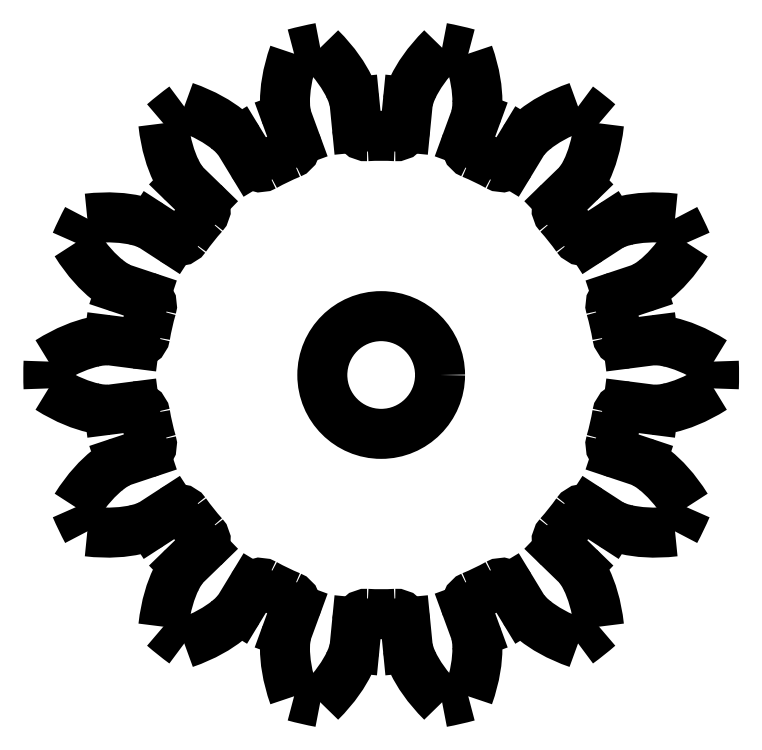
<metadata>
{"format":"dxf","ext":"dxf","renderer":"ezdxf+matplotlib","layout":"modelspace","background":"white","min_lineweight":24,"dpi":150}
</metadata>
<code>
0
SECTION
2
ENTITIES
0
LINE
8
0
10
-7.353
20
-7.138
30
0
11
-8.11
21
-7.873
31
0
0
SPLINE
8
0
70
0
71
3
72
8
73
4
74
0
42
1e-09
43
1e-10
44
1e-10
40
0
40
0
40
0
40
0
40
1
40
1
40
1
40
1
10
13.7
20
0.5529
30
0
10
12.94
20
1.033
30
0
10
12.31
20
1.254
30
0
10
11.87
20
1.355
30
0
0
SPLINE
8
0
70
0
71
3
72
8
73
4
74
0
42
1e-09
43
1e-10
44
1e-10
40
0
40
0
40
0
40
0
40
1
40
1
40
1
40
1
10
10.11
20
6.373
30
0
10
9.741
20
6.288
30
0
10
9.544
20
6.19
30
0
10
9.48
20
6.154
30
0
0
LINE
8
0
10
-3.527
20
-9.621
30
0
11
-3.891
21
-10.61
31
0
0
SPLINE
8
0
70
0
71
3
72
8
73
4
74
0
42
1e-09
43
1e-10
44
1e-10
40
0
40
0
40
0
40
0
40
1
40
1
40
1
40
1
10
8.976
20
-10.37
30
0
10
8.877
20
-9.475
30
0
10
8.658
20
-8.845
30
0
10
8.463
20
-8.44
30
0
0
ARC
8
0
10
9.848
20
-2.862
30
0
40
0.4
210
0
220
0
230
1
50
163.8
51
251.6
0
SPLINE
8
0
70
0
71
3
72
8
73
4
74
0
42
1e-09
43
1e-10
44
1e-10
40
0
40
0
40
0
40
0
40
1
40
1
40
1
40
1
10
12.59
20
-5.447
30
0
10
12.11
20
-4.685
30
0
10
11.64
20
-4.213
30
0
10
11.29
20
-3.932
30
0
0
ARC
8
0
10
1.1e-14
20
-9e-15
30
0
40
13.71
210
0
220
-0
230
1
50
49.12
51
53.74
0
LINE
8
0
10
5.323
20
-8.757
30
0
11
5.871
21
-9.658
31
0
0
SPLINE
8
0
70
0
71
3
72
8
73
4
74
0
42
1e-09
43
1e-10
44
1e-10
40
0
40
0
40
0
40
0
40
1
40
1
40
1
40
1
10
10.11
20
-6.373
30
0
10
10.55
20
-6.473
30
0
10
11.21
20
-6.546
30
0
10
12.11
20
-6.444
30
0
0
SPLINE
8
0
70
0
71
3
72
8
73
4
74
0
42
1e-09
43
1e-10
44
1e-10
40
0
40
0
40
0
40
0
40
1
40
1
40
1
40
1
10
11.29
20
-3.932
30
0
10
10.99
20
-3.696
30
0
10
10.79
20
-3.603
30
0
10
10.72
20
-3.575
30
0
0
ARC
8
0
10
3.903
20
-9.484
30
0
40
0.4
210
0
220
0
230
1
50
112.4
51
200.1
0
SPLINE
8
0
70
0
71
3
72
8
73
4
74
0
42
1e-09
43
1e-10
44
1e-10
40
0
40
0
40
0
40
0
40
1
40
1
40
1
40
1
10
3.588
20
-13.24
30
0
10
3.887
20
-12.39
30
0
10
3.963
20
-11.73
30
0
10
3.963
20
-11.28
30
0
0
LINE
8
0
10
10.72
20
-3.575
30
0
11
9.722
21
-3.241
31
0
0
LINE
8
0
10
-3.891
20
10.61
30
0
11
-3.527
21
9.621
31
0
0
SPLINE
8
0
70
0
71
3
72
8
73
4
74
0
42
1e-09
43
1e-10
44
1e-10
40
0
40
0
40
0
40
0
40
1
40
1
40
1
40
1
10
-12.11
20
-6.444
30
0
10
-11.21
20
-6.546
30
0
10
-10.55
20
-6.473
30
0
10
-10.11
20
-6.373
30
0
0
ARC
8
0
10
4.981
20
-8.965
30
0
40
0.4
210
0
220
-0
230
1
50
31.29
51
119.1
0
SPLINE
8
0
70
0
71
3
72
8
73
4
74
0
42
1e-09
43
1e-10
44
1e-10
40
0
40
0
40
0
40
0
40
1
40
1
40
1
40
1
10
8.111
20
11.06
30
0
10
7.262
20
10.76
30
0
10
6.697
20
10.41
30
0
10
6.345
20
10.13
30
0
0
ARC
8
0
10
10.11
20
1.695
30
0
40
0.4
210
0
220
0
230
1
50
189.5
51
277.3
0
ARC
8
0
10
10.11
20
-1.695
30
0
40
0.4
210
0
220
-0
230
1
50
82.72
51
170.5
0
SPLINE
8
0
70
0
71
3
72
8
73
4
74
0
42
1e-09
43
1e-10
44
1e-10
40
0
40
0
40
0
40
0
40
1
40
1
40
1
40
1
10
1.099
20
-11.25
30
0
10
1.111
20
-11.32
30
0
10
1.158
20
-11.54
30
0
10
1.321
20
-11.88
30
0
0
SPLINE
8
0
70
0
71
3
72
8
73
4
74
0
42
1e-09
43
1e-10
44
1e-10
40
0
40
0
40
0
40
0
40
1
40
1
40
1
40
1
10
5.871
20
-9.658
30
0
10
5.913
20
-9.718
30
0
10
6.049
20
-9.892
30
0
10
6.344
20
-10.13
30
0
0
ARC
8
0
10
-4.981
20
-8.965
30
0
40
0.4
210
0
220
-0
230
1
50
60.94
51
148.7
0
SPLINE
8
0
70
0
71
3
72
8
73
4
74
0
42
1e-09
43
1e-10
44
1e-10
40
0
40
0
40
0
40
0
40
1
40
1
40
1
40
1
10
3.963
20
-11.28
30
0
10
3.962
20
-10.9
30
0
10
3.911
20
-10.68
30
0
10
3.891
20
-10.61
30
0
0
ARC
8
0
10
9.848
20
2.862
30
0
40
0.4
210
0
220
0
230
1
50
108.4
51
196.2
0
ARC
8
0
10
1.2e-14
20
4e-15
30
0
40
13.71
210
0
220
0
230
1
50
280.5
51
285.2
0
SPLINE
8
0
70
0
71
3
72
8
73
4
74
0
42
1e-09
43
1e-10
44
1e-10
40
0
40
0
40
0
40
0
40
1
40
1
40
1
40
1
10
-8.111
20
-11.06
30
0
10
-7.262
20
-10.76
30
0
10
-6.697
20
-10.41
30
0
10
-6.345
20
-10.13
30
0
0
ARC
8
0
10
-3.903
20
-9.484
30
0
40
0.4
210
0
220
0
230
1
50
-20.13
51
67.63
0
LINE
8
0
10
-10.17
20
1.298
30
0
11
-11.21
21
1.432
31
0
0
ARC
8
0
10
1.168e-06
20
2.665e-07
30
0
40
9.856
210
0
220
0
230
1
50
189.5
51
196.2
0
LINE
8
0
10
3.527
20
9.621
30
0
11
3.891
21
10.61
31
0
0
ARC
8
0
10
-5.197e-07
20
1.079e-06
30
0
40
9.856
210
0
220
0
230
1
50
292.4
51
299.1
0
SPLINE
8
0
70
0
71
3
72
8
73
4
74
0
42
1e-09
43
1e-10
44
1e-10
40
0
40
0
40
0
40
0
40
1
40
1
40
1
40
1
10
1.321
20
-11.88
30
0
10
1.517
20
-12.28
30
0
10
1.873
20
-12.85
30
0
10
2.51
20
-13.48
30
0
0
SPLINE
8
0
70
0
71
3
72
8
73
4
74
0
42
1e-09
43
1e-10
44
1e-10
40
0
40
0
40
0
40
0
40
1
40
1
40
1
40
1
10
-3.891
20
-10.61
30
0
10
-3.911
20
-10.68
30
0
10
-3.962
20
-10.9
30
0
10
-3.964
20
-11.27
30
0
0
ARC
8
0
10
9.365e-07
20
-7.468e-07
30
0
40
9.856
210
0
220
0
230
1
50
138.1
51
144.8
0
ARC
8
0
10
-5.197e-07
20
-1.079e-06
30
0
40
9.856
210
0
220
-0
230
1
50
60.94
51
67.63
0
SPLINE
8
0
70
0
71
3
72
8
73
4
74
0
42
1e-09
43
1e-10
44
1e-10
40
0
40
0
40
0
40
0
40
1
40
1
40
1
40
1
10
-8.976
20
10.37
30
0
10
-8.877
20
9.475
30
0
10
-8.658
20
8.845
30
0
10
-8.463
20
8.44
30
0
0
SPLINE
8
0
70
0
71
3
72
8
73
4
74
0
42
1e-09
43
1e-10
44
1e-10
40
0
40
0
40
0
40
0
40
1
40
1
40
1
40
1
10
-6.344
20
10.13
30
0
10
-6.697
20
10.41
30
0
10
-7.262
20
10.76
30
0
10
-8.111
20
11.06
30
0
0
LINE
8
0
10
-1.099
20
-11.25
30
0
11
-0.9965
21
-10.2
31
0
0
ARC
8
0
10
-0.5984
20
-10.24
30
0
40
0.4
210
0
220
-0
230
1
50
86.66
51
174.4
0
LINE
8
0
10
8.595
20
-5.58
30
0
11
9.48
21
-6.154
31
0
0
LINE
8
0
10
-5.871
20
-9.658
30
0
11
-5.323
21
-8.757
31
0
0
SPLINE
8
0
70
0
71
3
72
8
73
4
74
0
42
1e-09
43
1e-10
44
1e-10
40
0
40
0
40
0
40
0
40
1
40
1
40
1
40
1
10
-6.345
20
-10.13
30
0
10
-6.049
20
-9.892
30
0
10
-5.913
20
-9.718
30
0
10
-5.871
20
-9.658
30
0
0
SPLINE
8
0
70
0
71
3
72
8
73
4
74
0
42
1e-09
43
1e-10
44
1e-10
40
0
40
0
40
0
40
0
40
1
40
1
40
1
40
1
10
-3.964
20
-11.27
30
0
10
-3.963
20
-11.73
30
0
10
-3.887
20
-12.39
30
0
10
-3.588
20
-13.24
30
0
0
SPLINE
8
0
70
0
71
3
72
8
73
4
74
0
42
1e-09
43
1e-10
44
1e-10
40
0
40
0
40
0
40
0
40
1
40
1
40
1
40
1
10
11.87
20
-1.355
30
0
10
12.31
20
-1.254
30
0
10
12.94
20
-1.033
30
0
10
13.7
20
-0.5529
30
0
0
ARC
8
0
10
7.631
20
6.851
30
0
40
0.4
210
0
220
0
230
1
50
134.2
51
221.9
0
SPLINE
8
0
70
0
71
3
72
8
73
4
74
0
42
1e-09
43
1e-10
44
1e-10
40
0
40
0
40
0
40
0
40
1
40
1
40
1
40
1
10
9.48
20
-6.154
30
0
10
9.544
20
-6.19
30
0
10
9.741
20
-6.288
30
0
10
10.11
20
-6.373
30
0
0
ARC
8
0
10
2e-15
20
-1.1e-14
30
0
40
13.71
210
0
220
0
230
1
50
177.7
51
182.3
0
ARC
8
0
10
-2e-15
20
4e-15
30
0
40
13.71
210
0
220
0
230
1
50
229.1
51
233.7
0
ARC
8
0
10
4e-15
20
-4e-15
30
0
40
13.71
210
0
220
0
230
1
50
203.4
51
208
0
SPLINE
8
0
70
0
71
3
72
8
73
4
74
0
42
1e-09
43
1e-10
44
1e-10
40
0
40
0
40
0
40
0
40
1
40
1
40
1
40
1
10
10.72
20
3.575
30
0
10
10.79
20
3.603
30
0
10
10.99
20
3.696
30
0
10
11.29
20
3.931
30
0
0
ARC
8
0
10
5.197e-07
20
1.079e-06
30
0
40
9.856
210
0
220
0
230
1
50
240.9
51
247.6
0
ARC
8
0
10
0.5984
20
10.24
30
0
40
0.4
210
0
220
0
230
1
50
266.7
51
354.4
0
ARC
8
0
10
9.365e-07
20
7.468e-07
30
0
40
9.856
210
0
220
0
230
1
50
215.2
51
221.9
0
SPLINE
8
0
70
0
71
3
72
8
73
4
74
0
42
1e-09
43
1e-10
44
1e-10
40
0
40
0
40
0
40
0
40
1
40
1
40
1
40
1
10
-10.72
20
-3.575
30
0
10
-10.79
20
-3.603
30
0
10
-10.99
20
-3.696
30
0
10
-11.29
20
-3.931
30
0
0
SPLINE
8
0
70
0
71
3
72
8
73
4
74
0
42
1e-09
43
1e-10
44
1e-10
40
0
40
0
40
0
40
0
40
1
40
1
40
1
40
1
10
-8.463
20
-8.438
30
0
10
-8.658
20
-8.845
30
0
10
-8.877
20
-9.475
30
0
10
-8.976
20
-10.37
30
0
0
SPLINE
8
0
70
0
71
3
72
8
73
4
74
0
42
1e-09
43
1e-10
44
1e-10
40
0
40
0
40
0
40
0
40
1
40
1
40
1
40
1
10
3.891
20
10.61
30
0
10
3.911
20
10.68
30
0
10
3.962
20
10.9
30
0
10
3.964
20
11.27
30
0
0
LINE
8
0
10
-0.9965
20
10.2
30
0
11
-1.099
21
11.25
31
0
0
LINE
8
0
10
-9.722
20
-3.241
30
0
11
-10.72
21
-3.575
31
0
0
SPLINE
8
0
70
0
71
3
72
8
73
4
74
0
42
1e-09
43
1e-10
44
1e-10
40
0
40
0
40
0
40
0
40
1
40
1
40
1
40
1
10
8.463
20
-8.44
30
0
10
8.298
20
-8.098
30
0
10
8.158
20
-7.928
30
0
10
8.11
20
-7.873
30
0
0
LINE
8
0
10
11.21
20
1.432
30
0
11
10.17
21
1.298
31
0
0
ARC
8
0
10
8.377
20
5.915
30
0
40
0.4
210
0
220
0
230
1
50
215.2
51
303
0
ARC
8
0
10
-2e-15
20
-1e-15
30
0
40
13.71
210
0
220
-0
230
1
50
23.4
51
28.02
0
LINE
8
0
10
-8.595
20
5.58
30
0
11
-9.48
21
6.154
31
0
0
SPLINE
8
0
70
0
71
3
72
8
73
4
74
0
42
1e-09
43
1e-10
44
1e-10
40
0
40
0
40
0
40
0
40
1
40
1
40
1
40
1
10
11.21
20
-1.432
30
0
10
11.28
20
-1.436
30
0
10
11.5
20
-1.438
30
0
10
11.87
20
-1.355
30
0
0
ARC
8
0
10
7.631
20
-6.851
30
0
40
0.4
210
0
220
0
230
1
50
138.1
51
225.8
0
ARC
8
0
10
5.197e-07
20
-1.079e-06
30
0
40
9.856
210
0
220
0
230
1
50
112.4
51
119.1
0
ARC
8
0
10
-7.631
20
-6.851
30
0
40
0.4
210
0
220
0
230
1
50
-45.85
51
41.92
0
SPLINE
8
0
70
0
71
3
72
8
73
4
74
0
42
1e-09
43
1e-10
44
1e-10
40
0
40
0
40
0
40
0
40
1
40
1
40
1
40
1
10
-8.11
20
-7.873
30
0
10
-8.158
20
-7.928
30
0
10
-8.298
20
-8.098
30
0
10
-8.463
20
-8.438
30
0
0
LINE
8
0
10
10.17
20
-1.298
30
0
11
11.21
21
-1.432
31
0
0
SPLINE
8
0
70
0
71
3
72
8
73
4
74
0
42
1e-09
43
1e-10
44
1e-10
40
0
40
0
40
0
40
0
40
1
40
1
40
1
40
1
10
-1.322
20
-11.88
30
0
10
-1.158
20
-11.54
30
0
10
-1.111
20
-11.32
30
0
10
-1.099
20
-11.25
30
0
0
LINE
8
0
10
-11.21
20
-1.432
30
0
11
-10.17
21
-1.298
31
0
0
ARC
8
0
10
-7.631
20
6.851
30
0
40
0.4
210
0
220
0
230
1
50
-41.92
51
45.85
0
ARC
8
0
10
0
20
-5e-15
30
0
40
13.71
210
0
220
0
230
1
50
152
51
156.6
0
LINE
8
0
10
-10.72
20
3.575
30
0
11
-9.722
21
3.241
31
0
0
ARC
8
0
10
4.981
20
8.965
30
0
40
0.4
210
0
220
0
230
1
50
240.9
51
328.7
0
ARC
8
0
10
-8.377
20
-5.915
30
0
40
0.4
210
0
220
-0
230
1
50
35.23
51
123
0
ARC
8
0
10
-1.168e-06
20
-2.665e-07
30
0
40
9.856
210
0
220
-0
230
1
50
9.512
51
16.2
0
ARC
8
0
10
-9.848
20
-2.862
30
0
40
0.4
210
0
220
0
230
1
50
-71.56
51
16.2
0
LINE
8
0
10
5.871
20
9.658
30
0
11
5.323
21
8.757
31
0
0
LINE
8
0
10
-8.11
20
7.873
30
0
11
-7.353
21
7.138
31
0
0
LINE
8
0
10
9.48
20
6.154
30
0
11
8.595
21
5.58
31
0
0
LINE
8
0
10
7.353
20
7.138
30
0
11
8.11
21
7.873
31
0
0
LINE
8
0
10
-5.323
20
8.757
30
0
11
-5.871
21
9.658
31
0
0
ARC
8
0
10
-1.168e-06
20
2.665e-07
30
0
40
9.856
210
0
220
0
230
1
50
343.8
51
350.5
0
ARC
8
0
10
8.377
20
-5.915
30
0
40
0.4
210
0
220
-0
230
1
50
57.01
51
144.8
0
ARC
8
0
10
-10.11
20
1.695
30
0
40
0.4
210
0
220
0
230
1
50
262.7
51
350.5
0
ARC
8
0
10
-10.11
20
-1.695
30
0
40
0.4
210
0
220
-0
230
1
50
9.512
51
97.28
0
SPLINE
8
0
70
0
71
3
72
8
73
4
74
0
42
1e-09
43
1e-10
44
1e-10
40
0
40
0
40
0
40
0
40
1
40
1
40
1
40
1
10
-5.871
20
9.658
30
0
10
-5.913
20
9.718
30
0
10
-6.049
20
9.892
30
0
10
-6.344
20
10.13
30
0
0
SPLINE
8
0
70
0
71
3
72
8
73
4
74
0
42
1e-09
43
1e-10
44
1e-10
40
0
40
0
40
0
40
0
40
1
40
1
40
1
40
1
10
-11.87
20
1.355
30
0
10
-12.31
20
1.254
30
0
10
-12.94
20
1.033
30
0
10
-13.7
20
0.5529
30
0
0
SPLINE
8
0
70
0
71
3
72
8
73
4
74
0
42
1e-09
43
1e-10
44
1e-10
40
0
40
0
40
0
40
0
40
1
40
1
40
1
40
1
10
-11.29
20
3.932
30
0
10
-10.99
20
3.696
30
0
10
-10.79
20
3.603
30
0
10
-10.72
20
3.575
30
0
0
SPLINE
8
0
70
0
71
3
72
8
73
4
74
0
42
1e-09
43
1e-10
44
1e-10
40
0
40
0
40
0
40
0
40
1
40
1
40
1
40
1
10
-11.87
20
-1.355
30
0
10
-11.5
20
-1.438
30
0
10
-11.28
20
-1.436
30
0
10
-11.21
20
-1.432
30
0
0
SPLINE
8
0
70
0
71
3
72
8
73
4
74
0
42
1e-09
43
1e-10
44
1e-10
40
0
40
0
40
0
40
0
40
1
40
1
40
1
40
1
10
-10.11
20
-6.373
30
0
10
-9.741
20
-6.288
30
0
10
-9.544
20
-6.19
30
0
10
-9.48
20
-6.154
30
0
0
ARC
8
0
10
-1.2e-14
20
1.198e-06
30
0
40
9.856
210
0
220
0
230
1
50
266.7
51
273.3
0
ARC
8
0
10
-5e-15
20
4e-15
30
0
40
13.71
210
0
220
0
230
1
50
254.8
51
259.5
0
SPLINE
8
0
70
0
71
3
72
8
73
4
74
0
42
1e-09
43
1e-10
44
1e-10
40
0
40
0
40
0
40
0
40
1
40
1
40
1
40
1
10
-3.588
20
13.24
30
0
10
-3.887
20
12.39
30
0
10
-3.963
20
11.73
30
0
10
-3.963
20
11.28
30
0
0
SPLINE
8
0
70
0
71
3
72
8
73
4
74
0
42
1e-09
43
1e-10
44
1e-10
40
0
40
0
40
0
40
0
40
1
40
1
40
1
40
1
10
-1.099
20
11.25
30
0
10
-1.111
20
11.32
30
0
10
-1.158
20
11.54
30
0
10
-1.321
20
11.88
30
0
0
SPLINE
8
0
70
0
71
3
72
8
73
4
74
0
42
1e-09
43
1e-10
44
1e-10
40
0
40
0
40
0
40
0
40
1
40
1
40
1
40
1
10
3.964
20
11.27
30
0
10
3.963
20
11.73
30
0
10
3.887
20
12.39
30
0
10
3.588
20
13.24
30
0
0
SPLINE
8
0
70
0
71
3
72
8
73
4
74
0
42
1e-09
43
1e-10
44
1e-10
40
0
40
0
40
0
40
0
40
1
40
1
40
1
40
1
10
1.322
20
11.88
30
0
10
1.158
20
11.54
30
0
10
1.111
20
11.32
30
0
10
1.099
20
11.25
30
0
0
SPLINE
8
0
70
0
71
3
72
8
73
4
74
0
42
1e-09
43
1e-10
44
1e-10
40
0
40
0
40
0
40
0
40
1
40
1
40
1
40
1
10
-11.21
20
1.432
30
0
10
-11.28
20
1.436
30
0
10
-11.5
20
1.438
30
0
10
-11.87
20
1.355
30
0
0
SPLINE
8
0
70
0
71
3
72
8
73
4
74
0
42
1e-09
43
1e-10
44
1e-10
40
0
40
0
40
0
40
0
40
1
40
1
40
1
40
1
10
-8.463
20
8.44
30
0
10
-8.298
20
8.098
30
0
10
-8.158
20
7.928
30
0
10
-8.11
20
7.873
30
0
0
ARC
8
0
10
1.168e-06
20
-2.665e-07
30
0
40
9.856
210
0
220
0
230
1
50
163.8
51
170.5
0
LINE
8
0
10
-9.48
20
-6.154
30
0
11
-8.595
21
-5.58
31
0
0
ARC
8
0
10
-4.981
20
8.965
30
0
40
0.4
210
0
220
0
230
1
50
211.3
51
299.1
0
ARC
8
0
10
-3.903
20
9.484
30
0
40
0.4
210
0
220
0
230
1
50
-67.63
51
20.13
0
ARC
8
0
10
-1.4e-14
20
-1.2e-14
30
0
40
13.71
210
0
220
0
230
1
50
126.3
51
130.9
0
ARC
8
0
10
-4e-15
20
-3e-15
30
0
40
13.71
210
0
220
0
230
1
50
332
51
336.6
0
ARC
8
0
10
-9.365e-07
20
7.468e-07
30
0
40
9.856
210
0
220
0
230
1
50
318.1
51
324.8
0
ARC
8
0
10
-0.5984
20
10.24
30
0
40
0.4
210
0
220
0
230
1
50
185.6
51
273.3
0
ARC
8
0
10
-8.377
20
5.915
30
0
40
0.4
210
0
220
0
230
1
50
237
51
324.8
0
SPLINE
8
0
70
0
71
3
72
8
73
4
74
0
42
1e-09
43
1e-10
44
1e-10
40
0
40
0
40
0
40
0
40
1
40
1
40
1
40
1
10
-3.963
20
11.28
30
0
10
-3.962
20
10.9
30
0
10
-3.911
20
10.68
30
0
10
-3.891
20
10.61
30
0
0
SPLINE
8
0
70
0
71
3
72
8
73
4
74
0
42
1e-09
43
1e-10
44
1e-10
40
0
40
0
40
0
40
0
40
1
40
1
40
1
40
1
10
-13.7
20
-0.5529
30
0
10
-12.94
20
-1.033
30
0
10
-12.31
20
-1.254
30
0
10
-11.87
20
-1.355
30
0
0
SPLINE
8
0
70
0
71
3
72
8
73
4
74
0
42
1e-09
43
1e-10
44
1e-10
40
0
40
0
40
0
40
0
40
1
40
1
40
1
40
1
10
-10.11
20
6.373
30
0
10
-10.55
20
6.473
30
0
10
-11.21
20
6.546
30
0
10
-12.11
20
6.444
30
0
0
SPLINE
8
0
70
0
71
3
72
8
73
4
74
0
42
1e-09
43
1e-10
44
1e-10
40
0
40
0
40
0
40
0
40
1
40
1
40
1
40
1
10
-12.59
20
5.447
30
0
10
-12.11
20
4.685
30
0
10
-11.64
20
4.213
30
0
10
-11.29
20
3.932
30
0
0
SPLINE
8
0
70
0
71
3
72
8
73
4
74
0
42
1e-09
43
1e-10
44
1e-10
40
0
40
0
40
0
40
0
40
1
40
1
40
1
40
1
10
-9.48
20
6.154
30
0
10
-9.544
20
6.19
30
0
10
-9.741
20
6.288
30
0
10
-10.11
20
6.373
30
0
0
SPLINE
8
0
70
0
71
3
72
8
73
4
74
0
42
1e-09
43
1e-10
44
1e-10
40
0
40
0
40
0
40
0
40
1
40
1
40
1
40
1
10
-11.29
20
-3.931
30
0
10
-11.64
20
-4.213
30
0
10
-12.11
20
-4.685
30
0
10
-12.59
20
-5.447
30
0
0
ARC
8
0
10
-9.848
20
2.862
30
0
40
0.4
210
0
220
0
230
1
50
-16.2
51
71.56
0
SPLINE
8
0
70
0
71
3
72
8
73
4
74
0
42
1e-09
43
1e-10
44
1e-10
40
0
40
0
40
0
40
0
40
1
40
1
40
1
40
1
10
12.11
20
6.444
30
0
10
11.21
20
6.546
30
0
10
10.55
20
6.473
30
0
10
10.11
20
6.373
30
0
0
SPLINE
8
0
70
0
71
3
72
8
73
4
74
0
42
1e-09
43
1e-10
44
1e-10
40
0
40
0
40
0
40
0
40
1
40
1
40
1
40
1
10
6.344
20
-10.13
30
0
10
6.697
20
-10.41
30
0
10
7.262
20
-10.76
30
0
10
8.111
20
-11.06
30
0
0
LINE
8
0
10
0.9965
20
-10.2
30
0
11
1.099
21
-11.25
31
0
0
SPLINE
8
0
70
0
71
3
72
8
73
4
74
0
42
1e-09
43
1e-10
44
1e-10
40
0
40
0
40
0
40
0
40
1
40
1
40
1
40
1
10
8.11
20
7.873
30
0
10
8.158
20
7.928
30
0
10
8.298
20
8.098
30
0
10
8.463
20
8.438
30
0
0
LINE
8
0
10
1.099
20
11.25
30
0
11
0.9965
21
10.2
31
0
0
SPLINE
8
0
70
0
71
3
72
8
73
4
74
0
42
1e-09
43
1e-10
44
1e-10
40
0
40
0
40
0
40
0
40
1
40
1
40
1
40
1
10
6.345
20
10.13
30
0
10
6.049
20
9.892
30
0
10
5.913
20
9.718
30
0
10
5.871
20
9.658
30
0
0
ARC
8
0
10
0.5984
20
-10.24
30
0
40
0.4
210
0
220
-0
230
1
50
5.58
51
93.34
0
ARC
8
0
10
-2e-15
20
0
30
0
40
13.71
210
0
220
0
230
1
50
-2.31
51
2.31
0
ARC
8
0
10
-9e-15
20
-9e-15
30
0
40
13.71
210
0
220
0
230
1
50
306.3
51
310.9
0
SPLINE
8
0
70
0
71
3
72
8
73
4
74
0
42
1e-09
43
1e-10
44
1e-10
40
0
40
0
40
0
40
0
40
1
40
1
40
1
40
1
10
8.463
20
8.438
30
0
10
8.658
20
8.845
30
0
10
8.877
20
9.475
30
0
10
8.976
20
10.37
30
0
0
ARC
8
0
10
0
20
-1.198e-06
30
0
40
9.856
210
0
220
-0
230
1
50
86.66
51
93.34
0
SPLINE
8
0
70
0
71
3
72
8
73
4
74
0
42
1e-09
43
1e-10
44
1e-10
40
0
40
0
40
0
40
0
40
1
40
1
40
1
40
1
10
-2.51
20
-13.48
30
0
10
-1.873
20
-12.85
30
0
10
-1.517
20
-12.28
30
0
10
-1.322
20
-11.88
30
0
0
LINE
8
0
10
3.891
20
-10.61
30
0
11
3.527
21
-9.621
31
0
0
LINE
8
0
10
8.11
20
-7.873
30
0
11
7.353
21
-7.138
31
0
0
ARC
8
0
10
-1.3e-14
20
-4e-15
30
0
40
13.71
210
0
220
0
230
1
50
100.5
51
105.2
0
SPLINE
8
0
70
0
71
3
72
8
73
4
74
0
42
1e-09
43
1e-10
44
1e-10
40
0
40
0
40
0
40
0
40
1
40
1
40
1
40
1
10
-1.321
20
11.88
30
0
10
-1.517
20
12.28
30
0
10
-1.873
20
12.85
30
0
10
-2.51
20
13.48
30
0
0
SPLINE
8
0
70
0
71
3
72
8
73
4
74
0
42
1e-09
43
1e-10
44
1e-10
40
0
40
0
40
0
40
0
40
1
40
1
40
1
40
1
10
11.87
20
1.355
30
0
10
11.5
20
1.438
30
0
10
11.28
20
1.436
30
0
10
11.21
20
1.432
30
0
0
ARC
8
0
10
-9.365e-07
20
-7.468e-07
30
0
40
9.856
210
0
220
-0
230
1
50
35.23
51
41.92
0
ARC
8
0
10
1.5e-14
20
-4e-15
30
0
40
13.71
210
0
220
-0
230
1
50
74.83
51
79.45
0
SPLINE
8
0
70
0
71
3
72
8
73
4
74
0
42
1e-09
43
1e-10
44
1e-10
40
0
40
0
40
0
40
0
40
1
40
1
40
1
40
1
10
2.51
20
13.48
30
0
10
1.873
20
12.85
30
0
10
1.517
20
12.28
30
0
10
1.322
20
11.88
30
0
0
LINE
8
0
10
9.722
20
3.241
30
0
11
10.72
21
3.575
31
0
0
SPLINE
8
0
70
0
71
3
72
8
73
4
74
0
42
1e-09
43
1e-10
44
1e-10
40
0
40
0
40
0
40
0
40
1
40
1
40
1
40
1
10
11.29
20
3.931
30
0
10
11.64
20
4.213
30
0
10
12.11
20
4.685
30
0
10
12.59
20
5.447
30
0
0
ARC
8
0
10
3.903
20
9.484
30
0
40
0.4
210
0
220
0
230
1
50
159.9
51
247.6
0
CIRCLE
8
0
10
-3.553e-12
20
-7.905e-13
30
0
40
2.425
210
0
220
-0
230
1
0
ENDSEC
0
EOF

</code>
